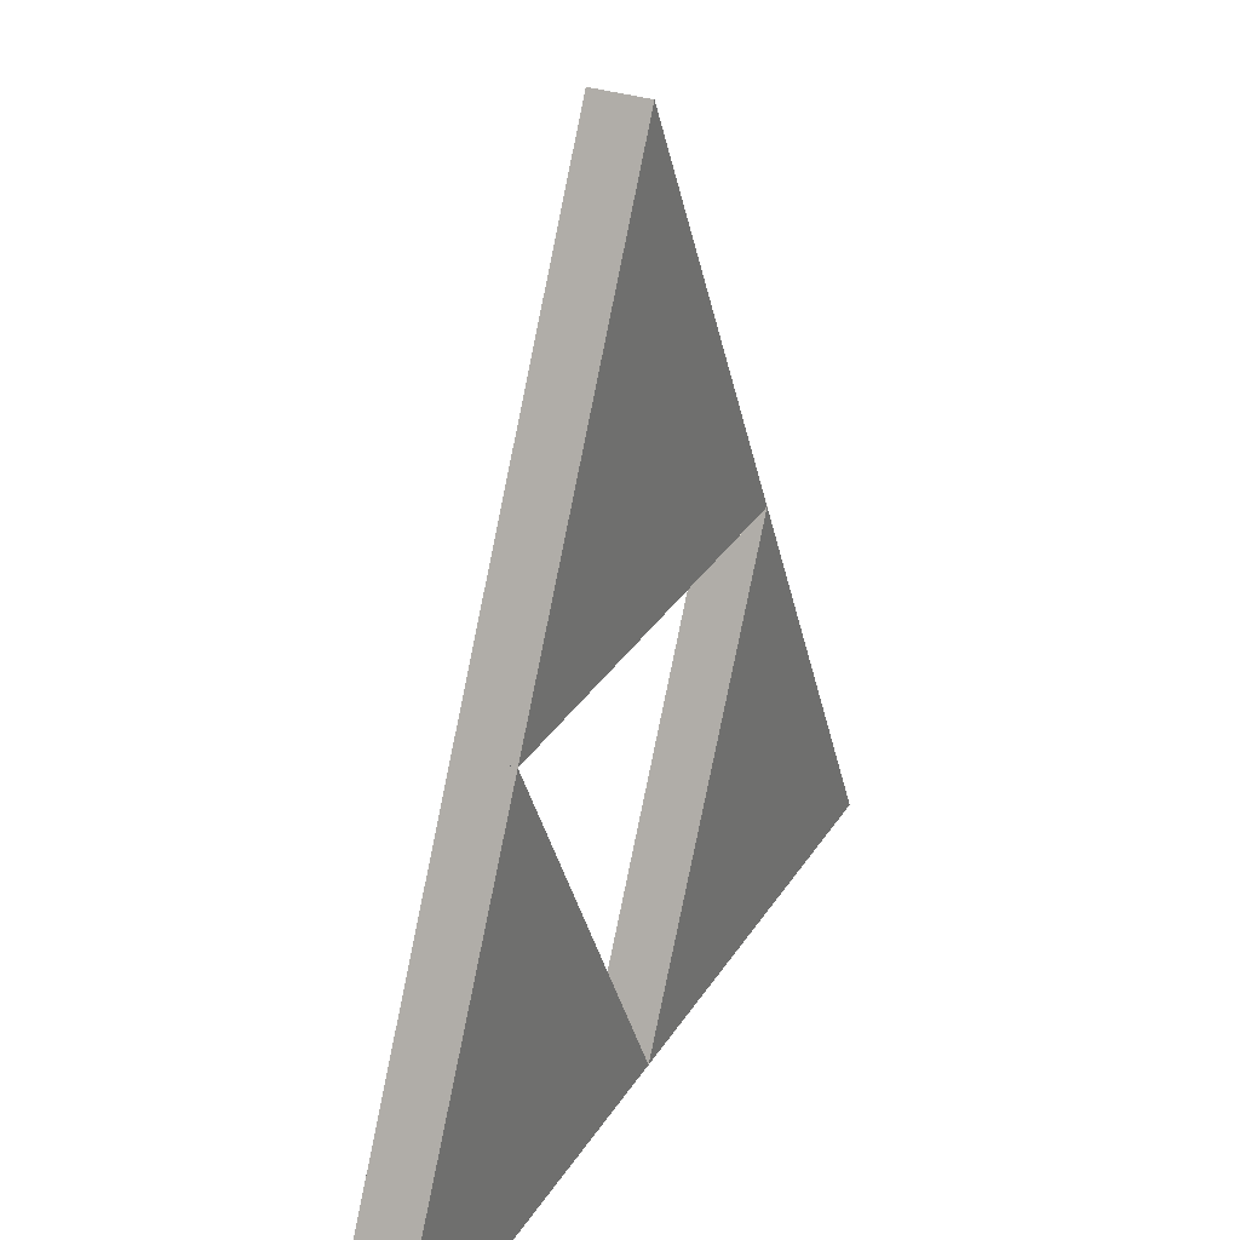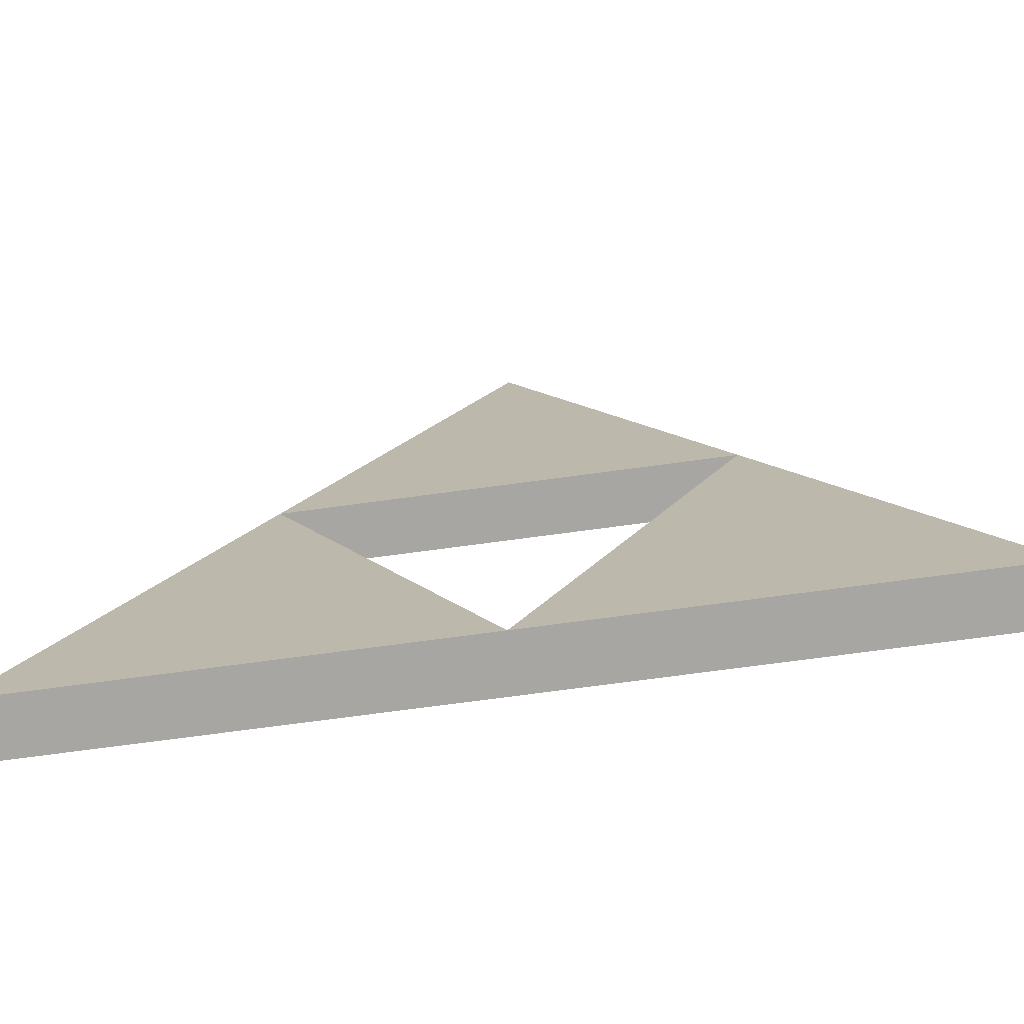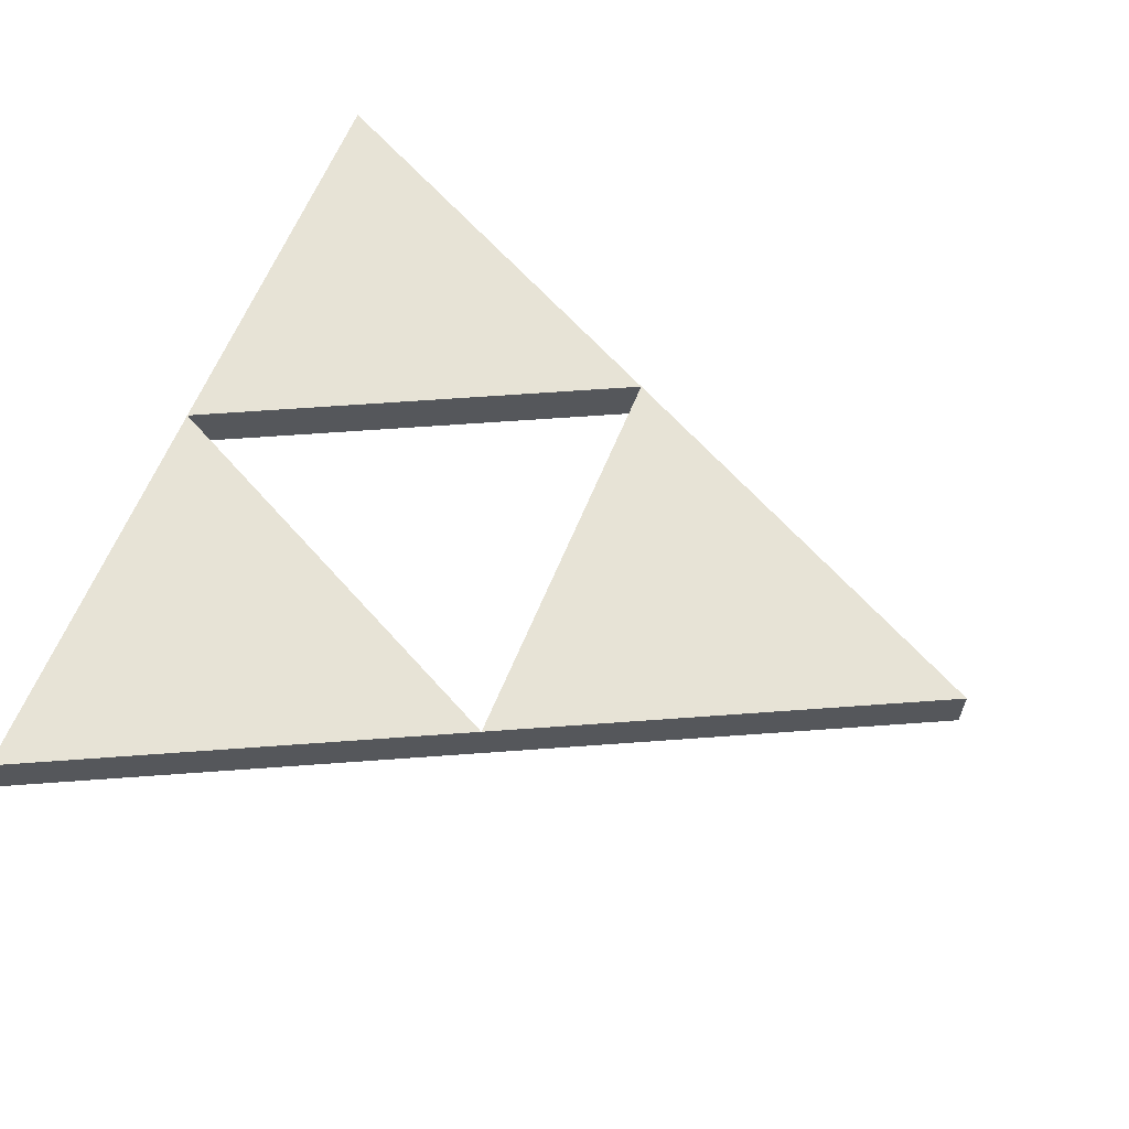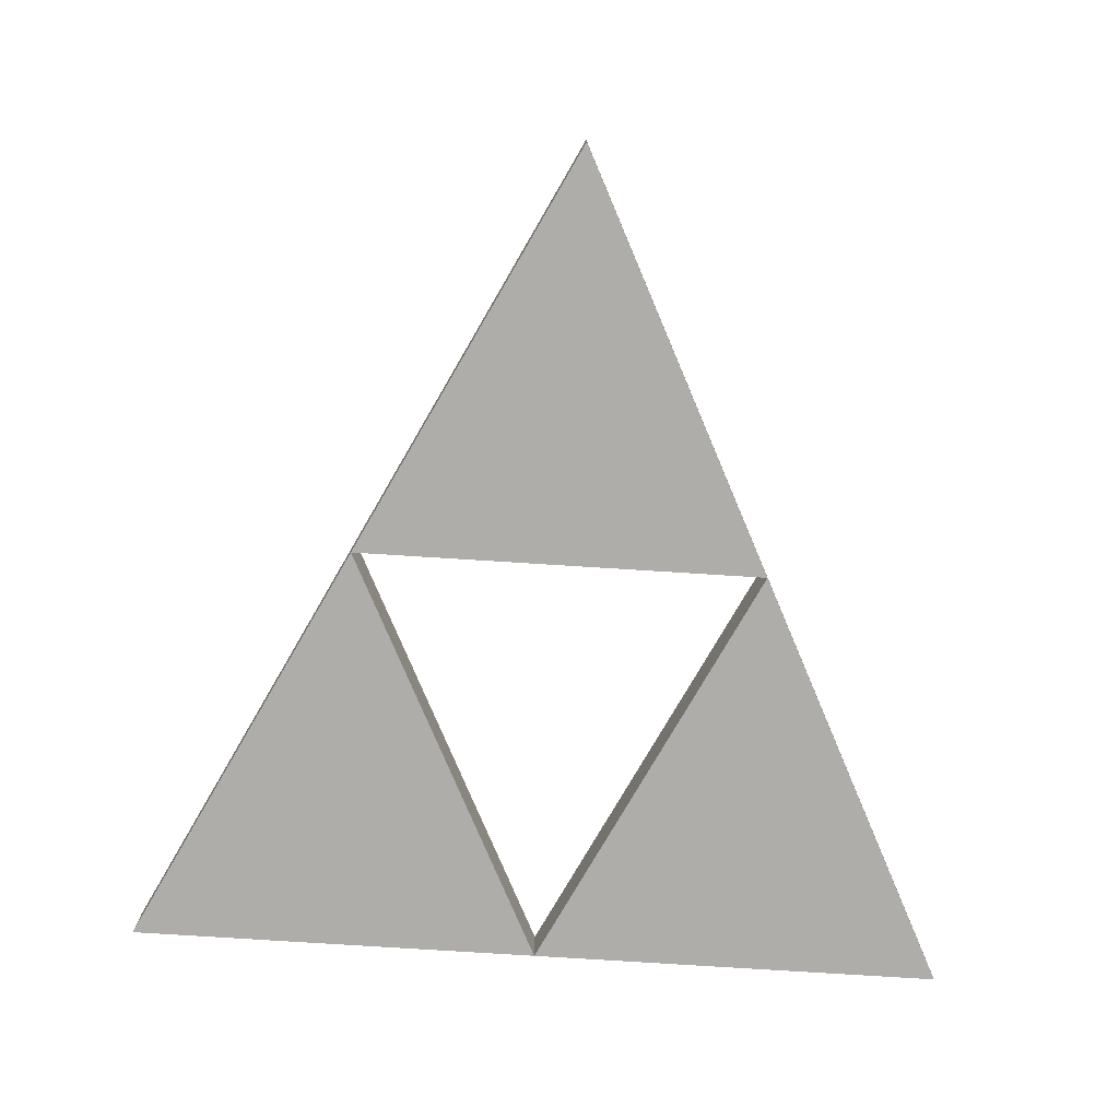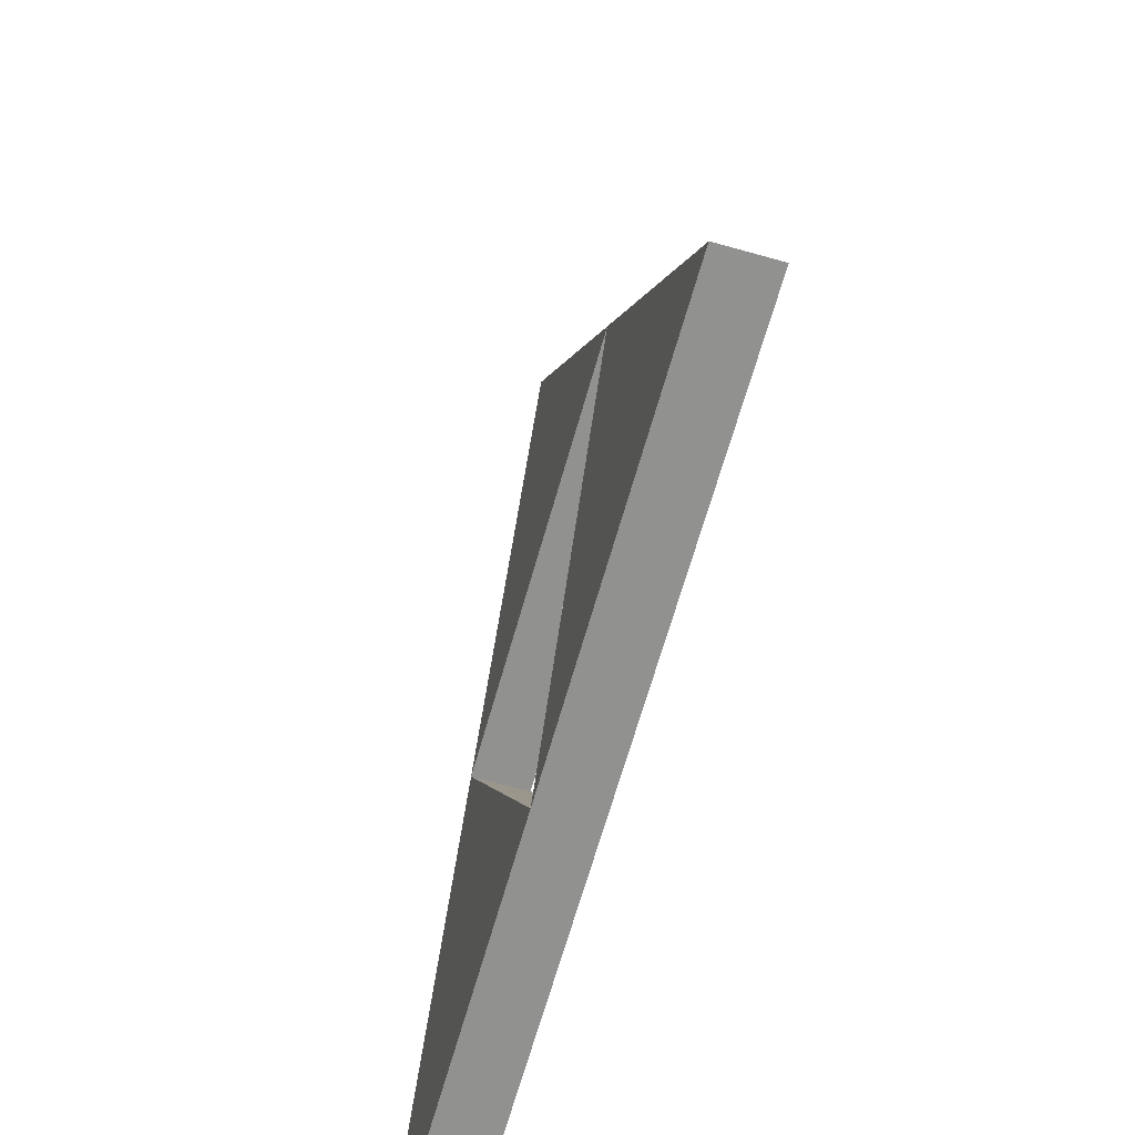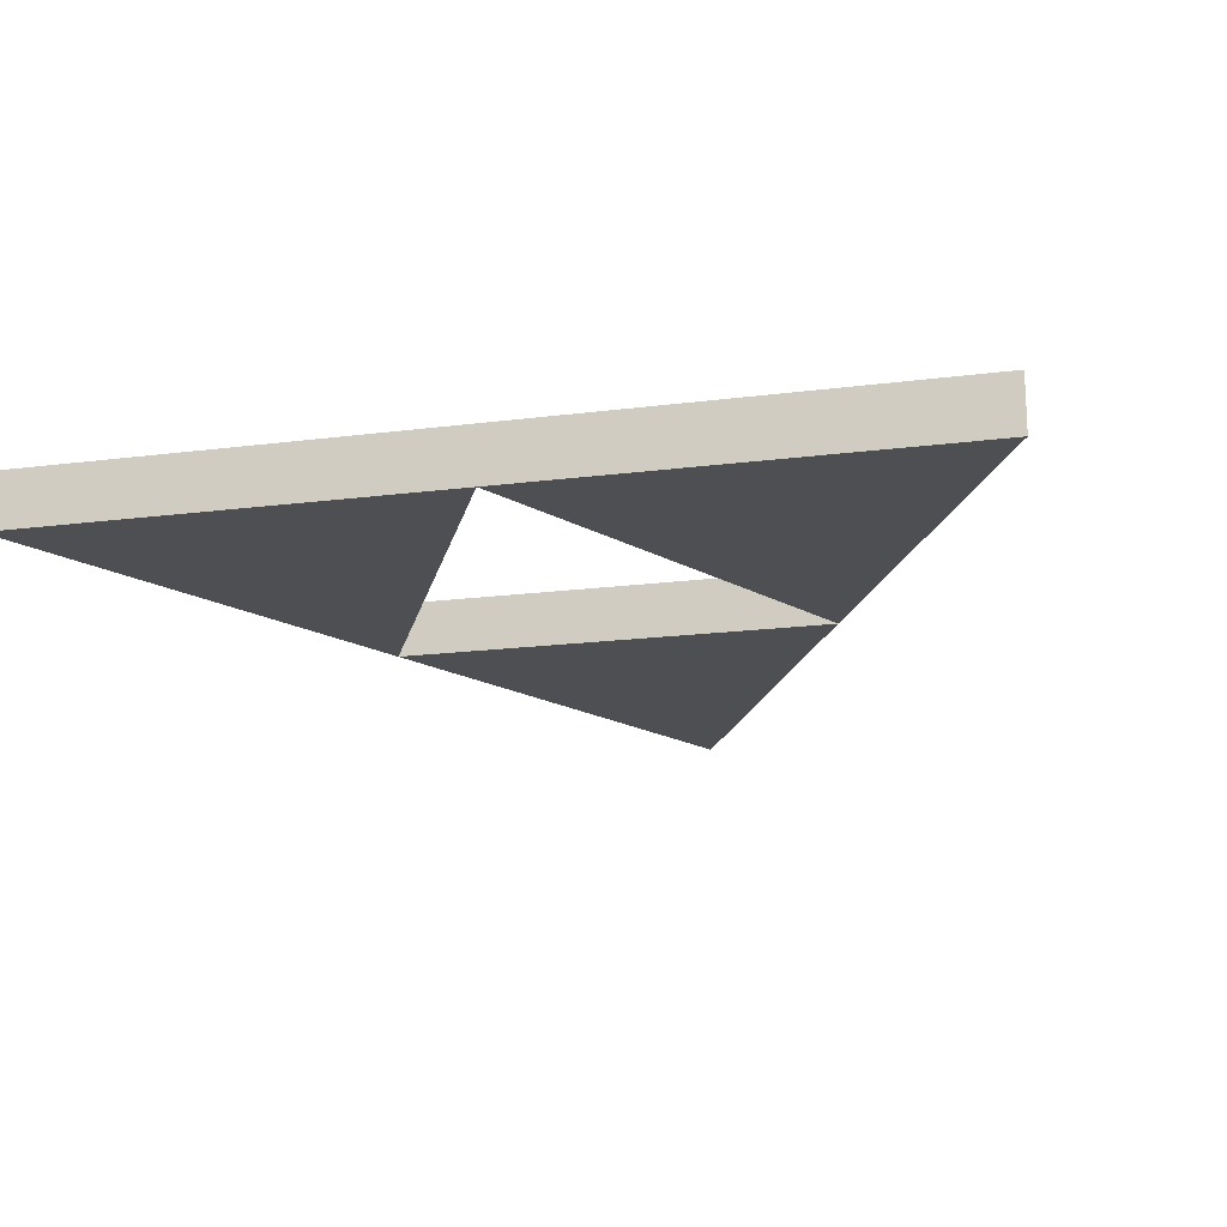
<metadata>
{"format":"obj","ext":"obj","renderer":"f3d","projection":"perspective","resolution":1024,"background":"white","views":[{"elev":31.2,"azim":116.8,"up":"+Y"},{"elev":-74.3,"azim":-172.4,"up":"+Y"},{"elev":62.6,"azim":112.3,"up":"+Z"},{"elev":-77.4,"azim":176.4,"up":"+Z"},{"elev":-65.9,"azim":-105.7,"up":"+Y"},{"elev":-17.5,"azim":14.5,"up":"+Z"}]}
</metadata>
<code>
o Plane
v -1 1 1e-06
v -0 -1 -1e-06
v -2 -1 -1e-06
v -0 -1 -1e-06
v 2 -1 -1e-06
v 1 1 1e-06
v -1 1 -1e-06
v 1 1 -1e-06
v 0 3 1e-06
v -1 1 -0.25
v 1 1 -0.25
v 0 3 -0.25
v -0 -1 -0.25
v 2 -1 -0.25
v 1 1 -0.25
v -1 1 -0.25
v -2 -1 -0.25
v -0 -1 -0.25
v -0 -1 -1e-06
v -0 -1 -1e-06
v -1 1 1e-06
v -1 1 1e-06
v -2 -1 -1e-06
v -2 -1 -1e-06
v -2 -1 -0.25
v -2 -1 -0.25
v -1 1 -0.25
v -1 1 -0.25
v -0 -1 -0.25
v -0 -1 -0.25
v -0 -1 -1e-06
v -0 -1 -1e-06
v 2 -1 -1e-06
v 2 -1 -1e-06
v 1 1 1e-06
v 1 1 1e-06
v 1 1 -0.25
v 1 1 -0.25
v 2 -1 -0.25
v 2 -1 -0.25
v -0 -1 -0.25
v -0 -1 -0.25
v -1 1 -1e-06
v -1 1 -1e-06
v 1 1 -1e-06
v 1 1 -1e-06
v 0 3 1e-06
v 0 3 1e-06
v 0 3 -0.25
v 0 3 -0.25
v 1 1 -0.25
v 1 1 -0.25
v -1 1 -0.25
v -1 1 -0.25
f 1 3 2
f 6 4 5
f 9 7 8
f 46 44 10
f 46 10 52
f 48 45 11
f 48 11 12
f 43 47 50
f 43 50 54
f 34 32 13
f 34 13 40
f 36 33 14
f 36 14 15
f 31 35 38
f 31 38 42
f 24 22 16
f 24 16 17
f 21 20 18
f 21 18 28
f 19 23 26
f 19 26 30
f 49 51 53
f 37 39 41
f 27 29 25

</code>
